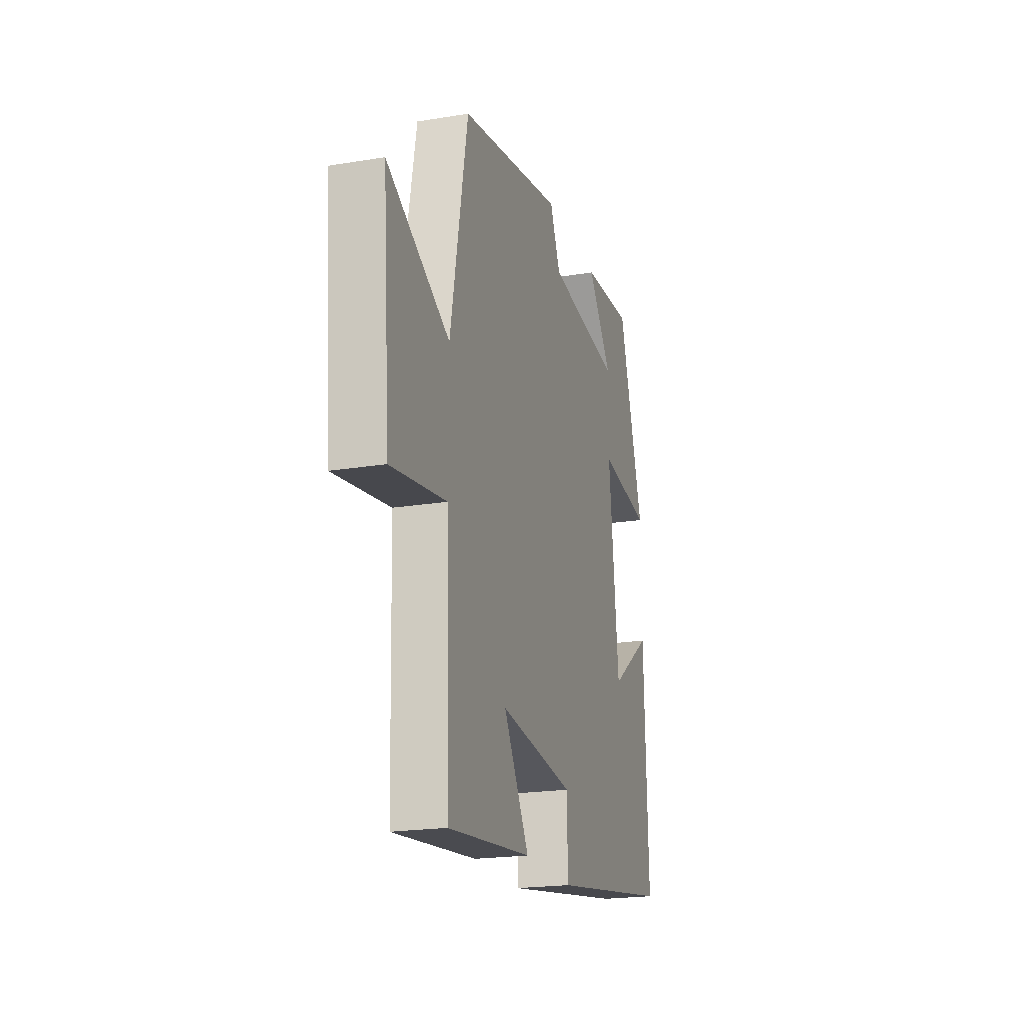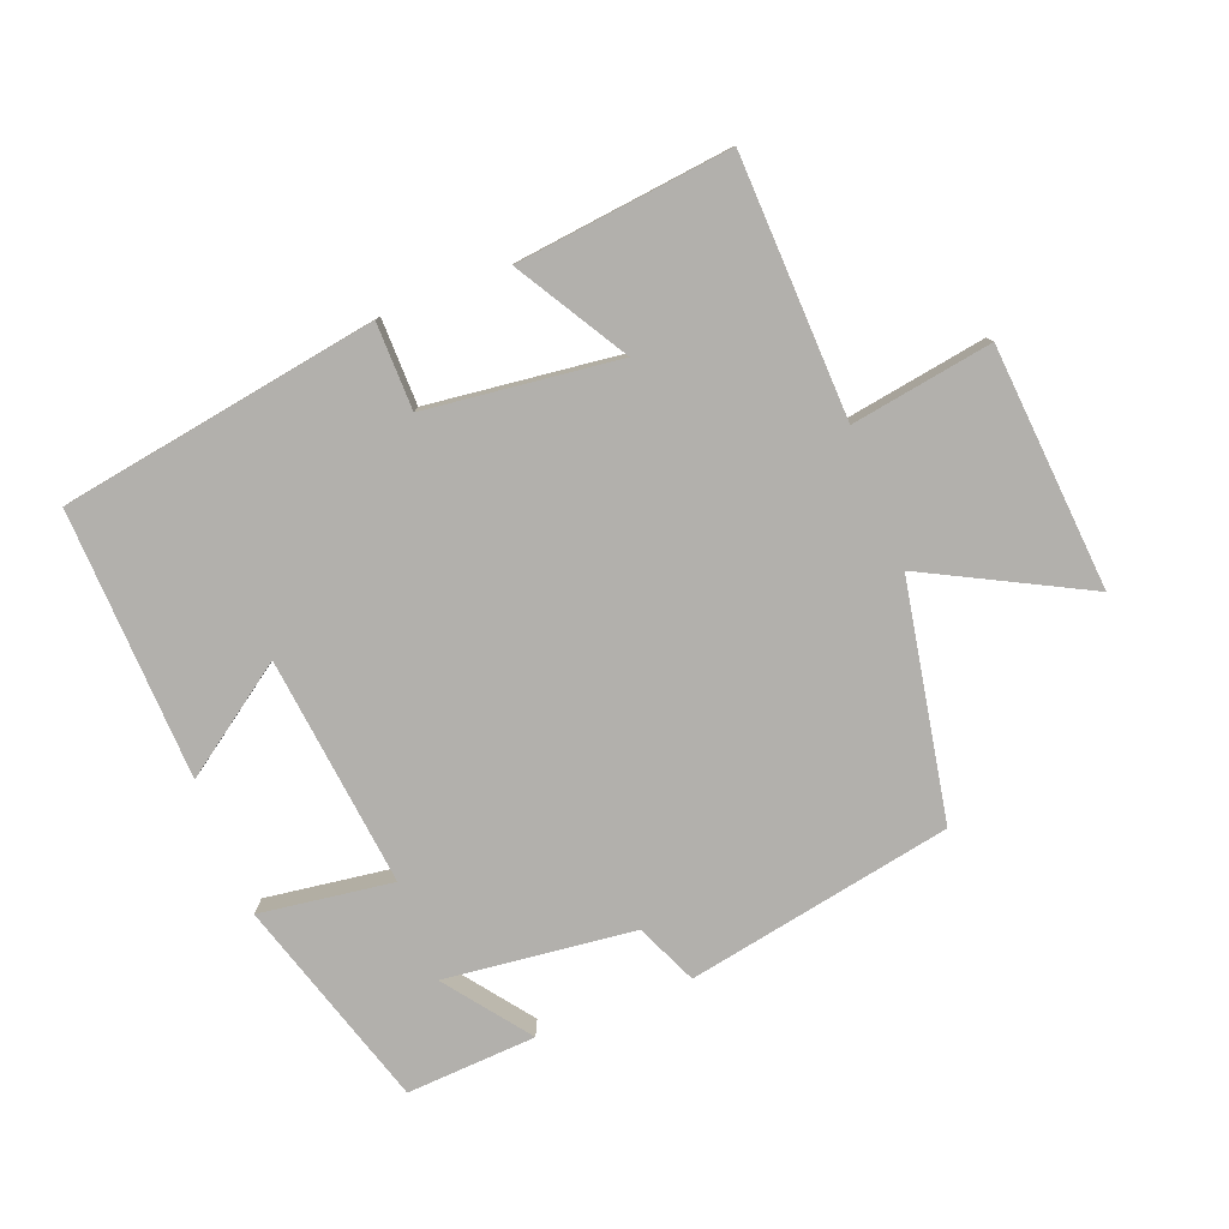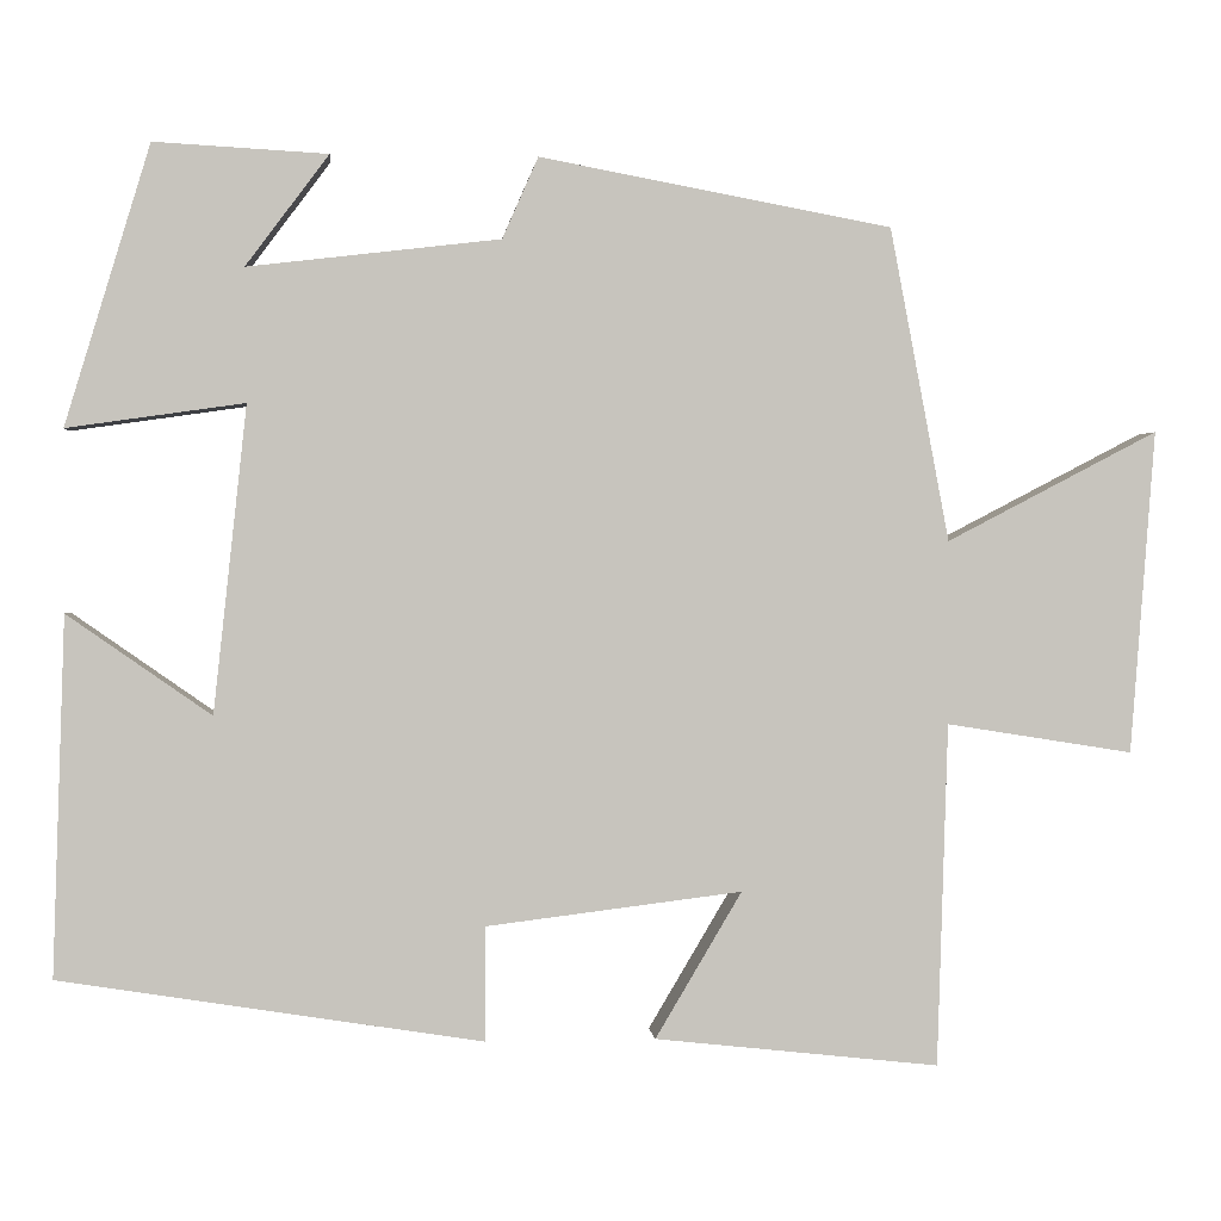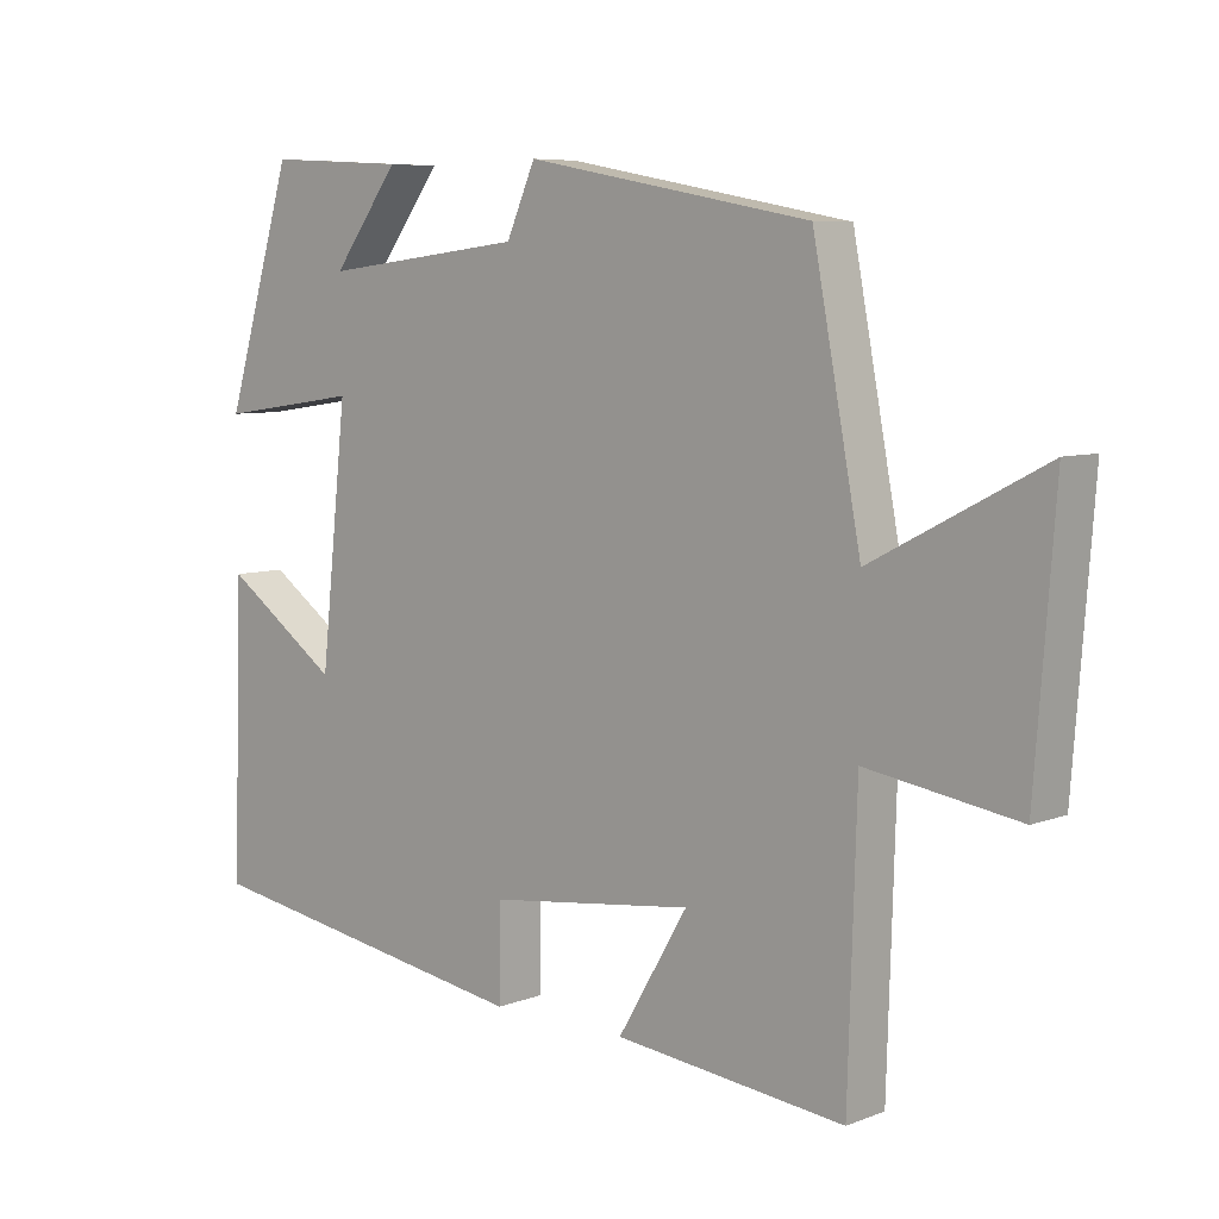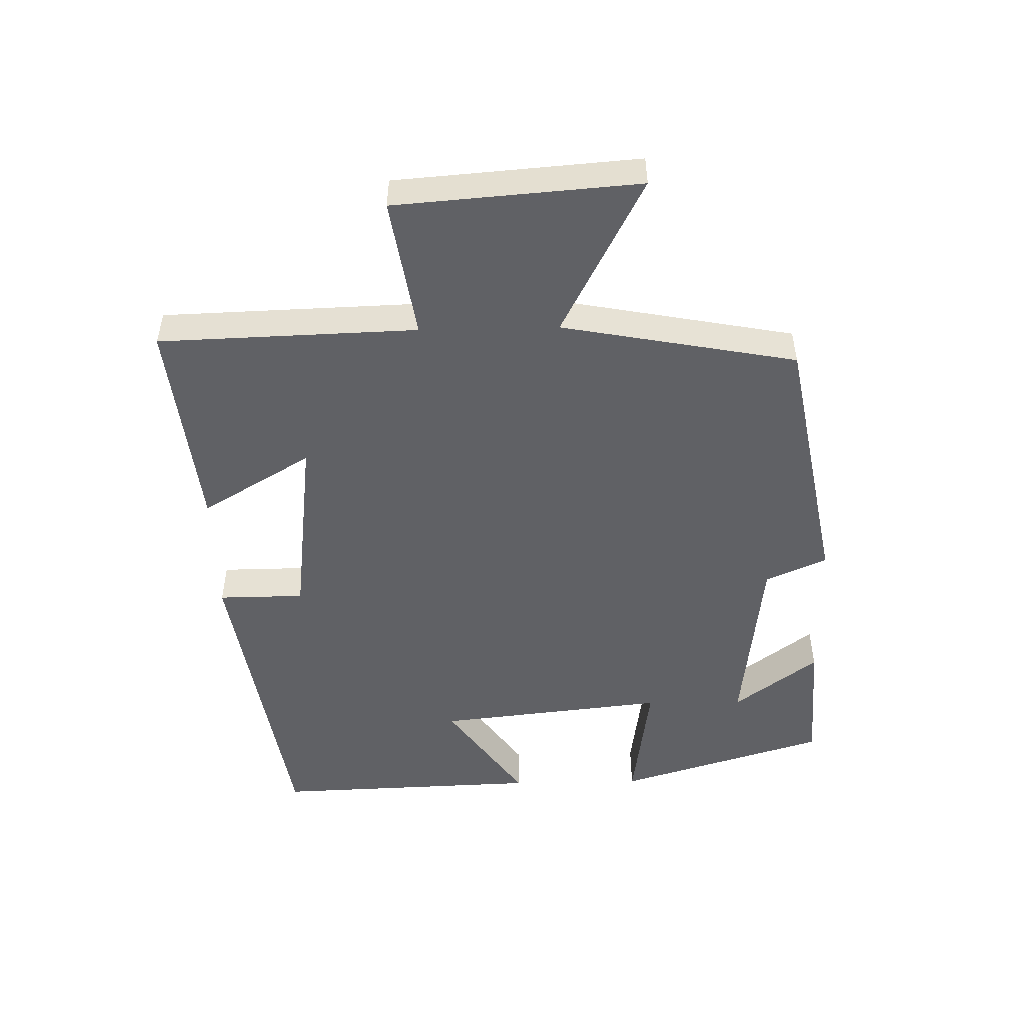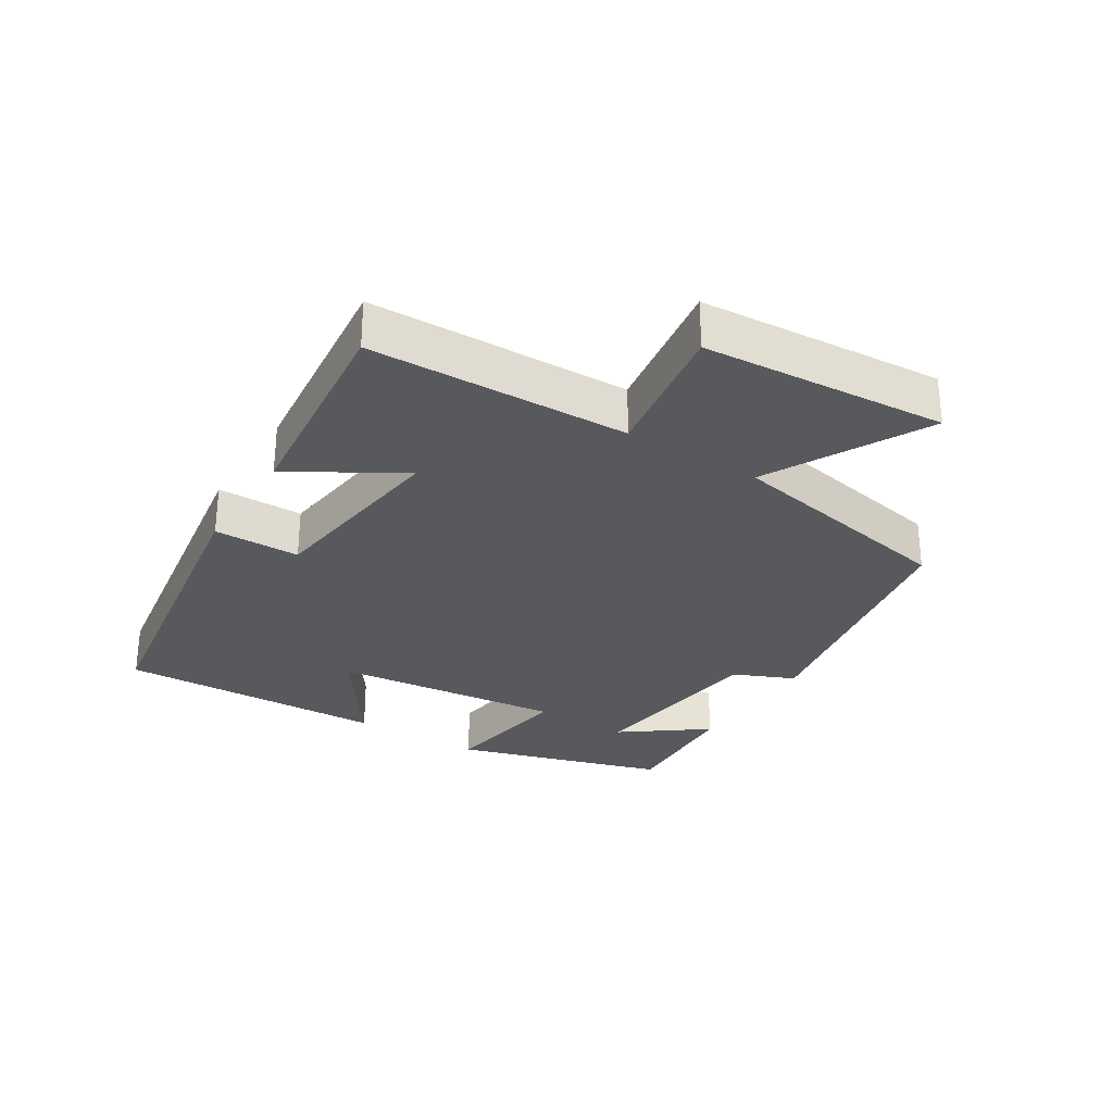
<metadata>
{"format":"obj","ext":"obj","renderer":"f3d","projection":"perspective","resolution":1024,"background":"white","views":[{"elev":-20.7,"azim":-73.4,"up":"+Z"},{"elev":-78.8,"azim":-158.6,"up":"+Y"},{"elev":1.1,"azim":174.6,"up":"+Z"},{"elev":7.0,"azim":-137.7,"up":"+Z"},{"elev":-50.1,"azim":-88.7,"up":"+Y"},{"elev":-29.3,"azim":-122.2,"up":"+Y"}]}
</metadata>
<code>
v 0.514 0.07 -0.423
v 0.032 0.07 -0.5
v 0.031 0.07 -0.369
v -0.261 0.07 -0.333
v -0.162 0.07 -0.5
v -0.488 0.07 -0.536
v -0.5 0.07 -0.143
v -0.714 0.07 -0.177
v -0.742 0.07 0.193
v -0.5 0.07 0.067
v -0.432 0.07 0.425
v -0.029 0.07 0.5
v 0.012 0.07 0.407
v 0.3 0.07 0.373
v 0.205 0.07 0.5
v 0.403 0.07 0.511
v 0.5 0.07 0.192
v 0.298 0.07 0.221
v 0.336 0.07 -0.129
v 0.5 0.07 -0.014
v 0.514 0 -0.423
v 0.032 0 -0.5
v 0.031 0 -0.369
v -0.261 0 -0.333
v -0.162 0 -0.5
v -0.488 0 -0.536
v -0.5 0 -0.143
v -0.714 0 -0.177
v -0.742 0 0.193
v -0.5 0 0.067
v -0.432 0 0.425
v -0.029 0 0.5
v 0.012 0 0.407
v 0.3 0 0.373
v 0.205 0 0.5
v 0.403 0 0.511
v 0.5 0 0.192
v 0.298 0 0.221
v 0.336 0 -0.129
v 0.5 0 -0.014
f 19 20 1 2
f 18 19 2 3
f 16 17 18
f 14 15 16
f 14 16 18 3
f 10 11 12 13
f 10 13 14 3
f 7 8 9 10
f 4 5 6 7
f 3 4 7 10
f 22 21 40 39
f 23 22 39 38
f 38 37 36
f 36 35 34
f 23 38 36 34
f 33 32 31 30
f 23 34 33 30
f 30 29 28 27
f 27 26 25 24
f 30 27 24 23
f 1 21 22 2
f 2 22 23 3
f 3 23 24 4
f 4 24 25 5
f 5 25 26 6
f 6 26 27 7
f 7 27 28 8
f 8 28 29 9
f 9 29 30 10
f 10 30 31 11
f 11 31 32 12
f 12 32 33 13
f 13 33 34 14
f 14 34 35 15
f 15 35 36 16
f 16 36 37 17
f 17 37 38 18
f 18 38 39 19
f 19 39 40 20
f 20 40 21 1

</code>
